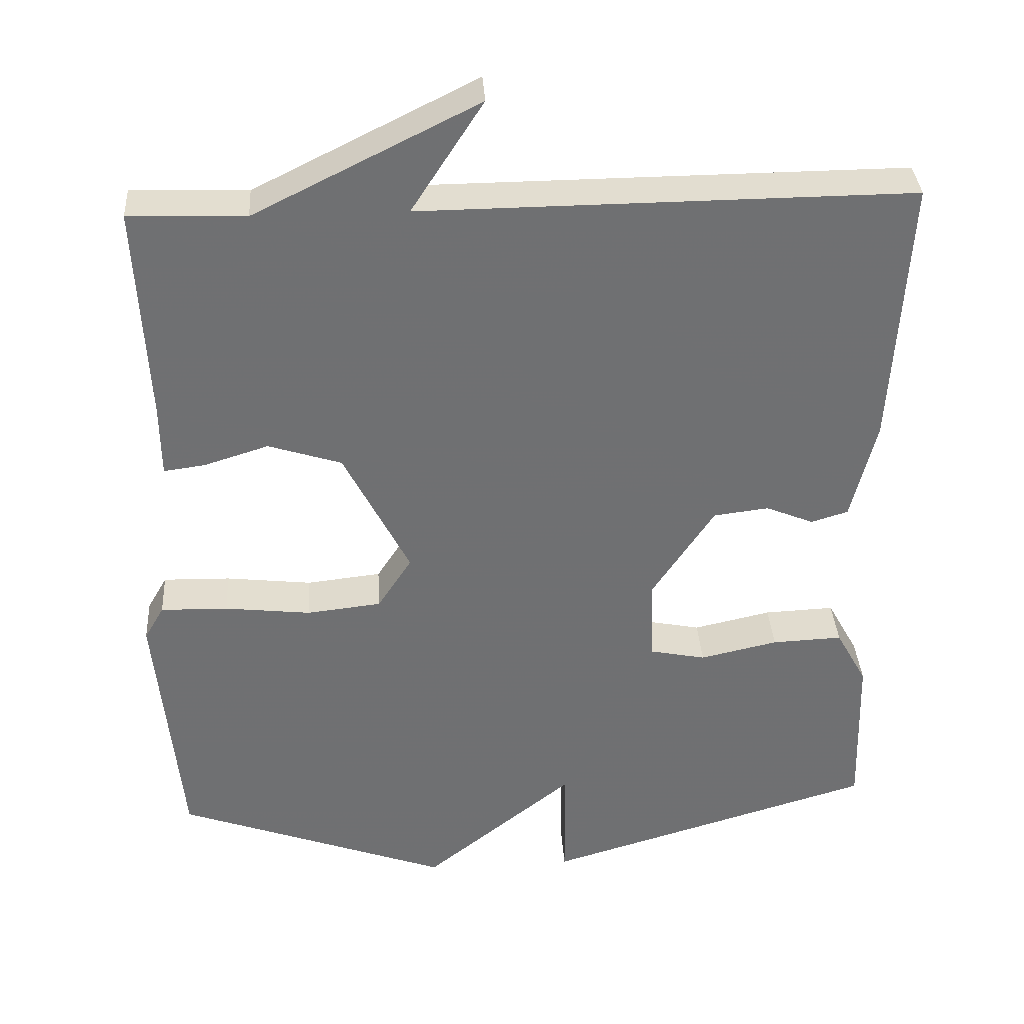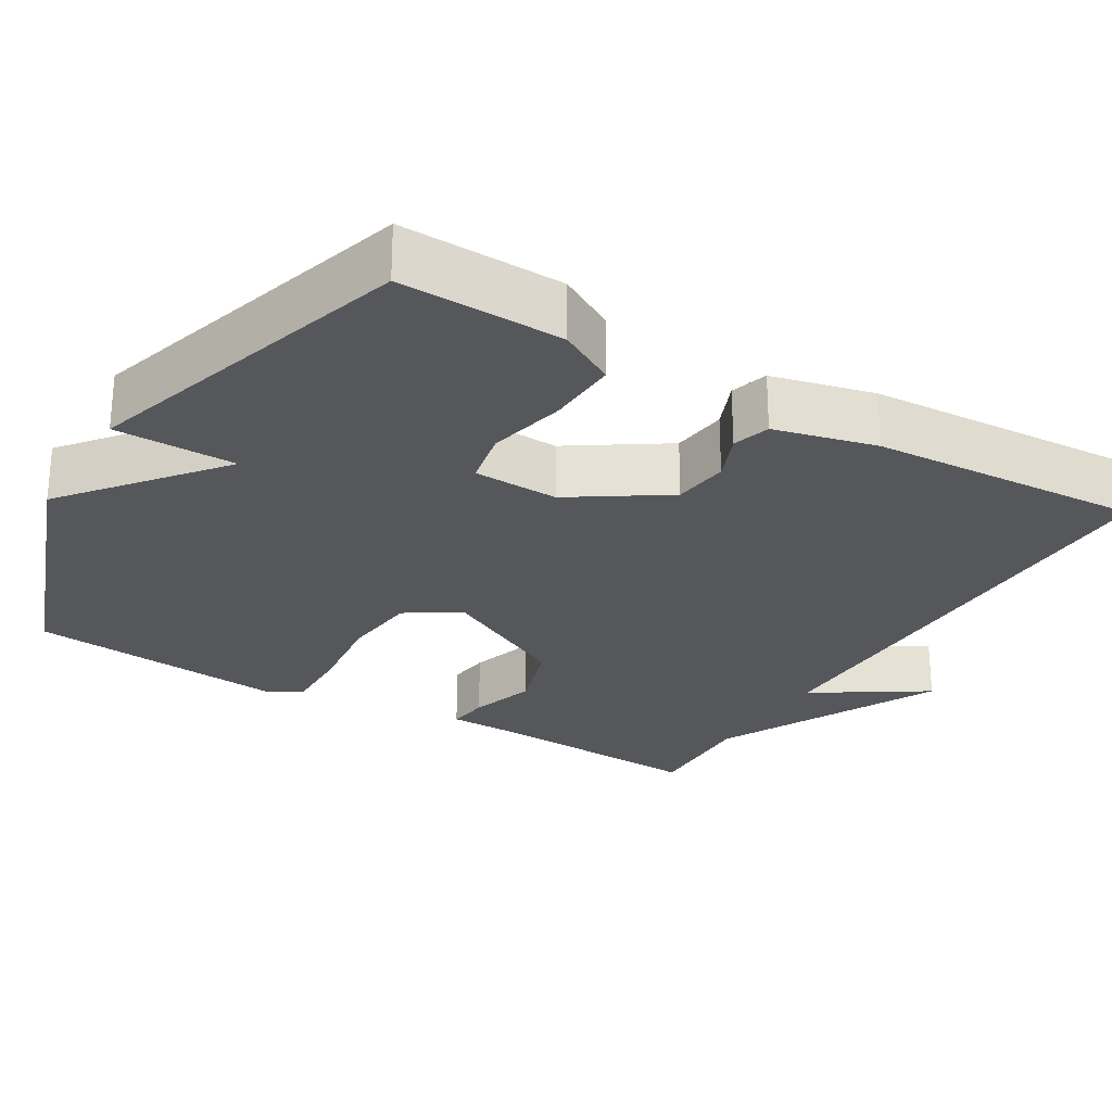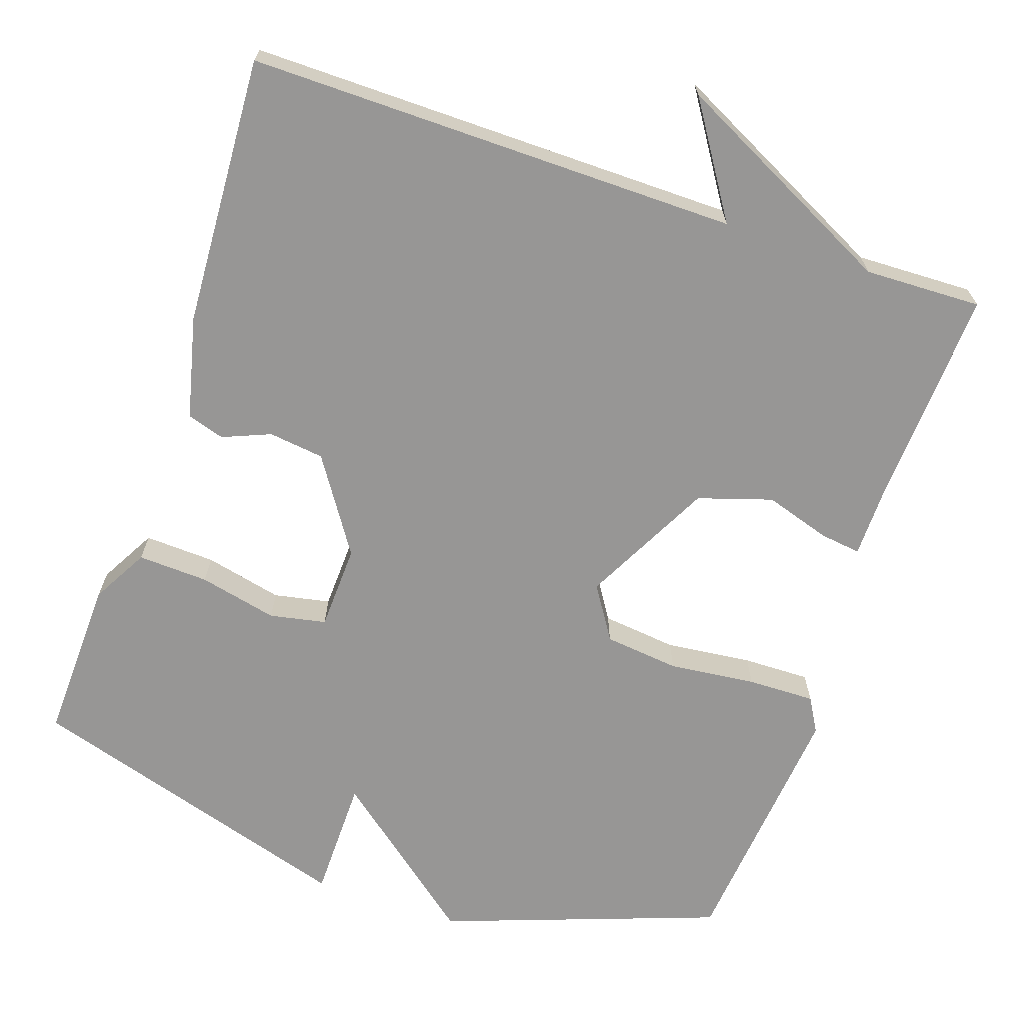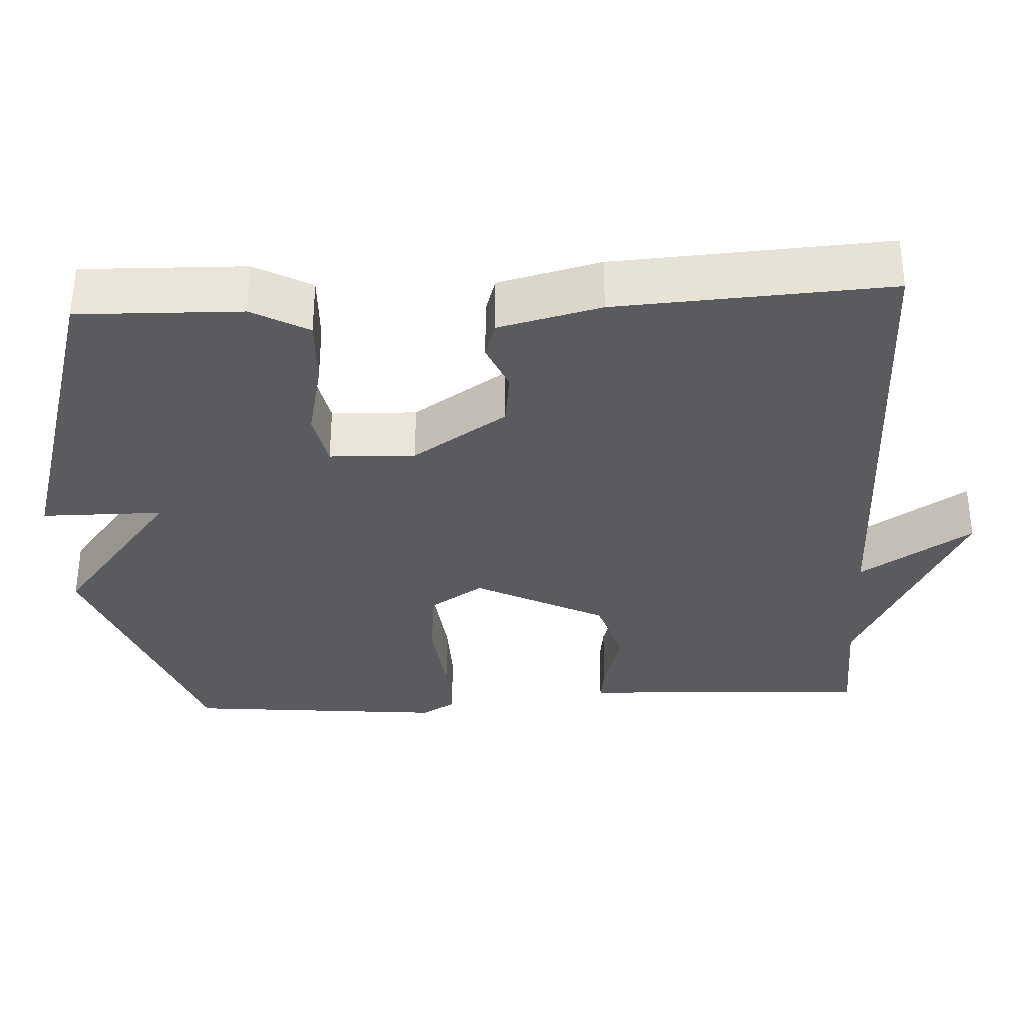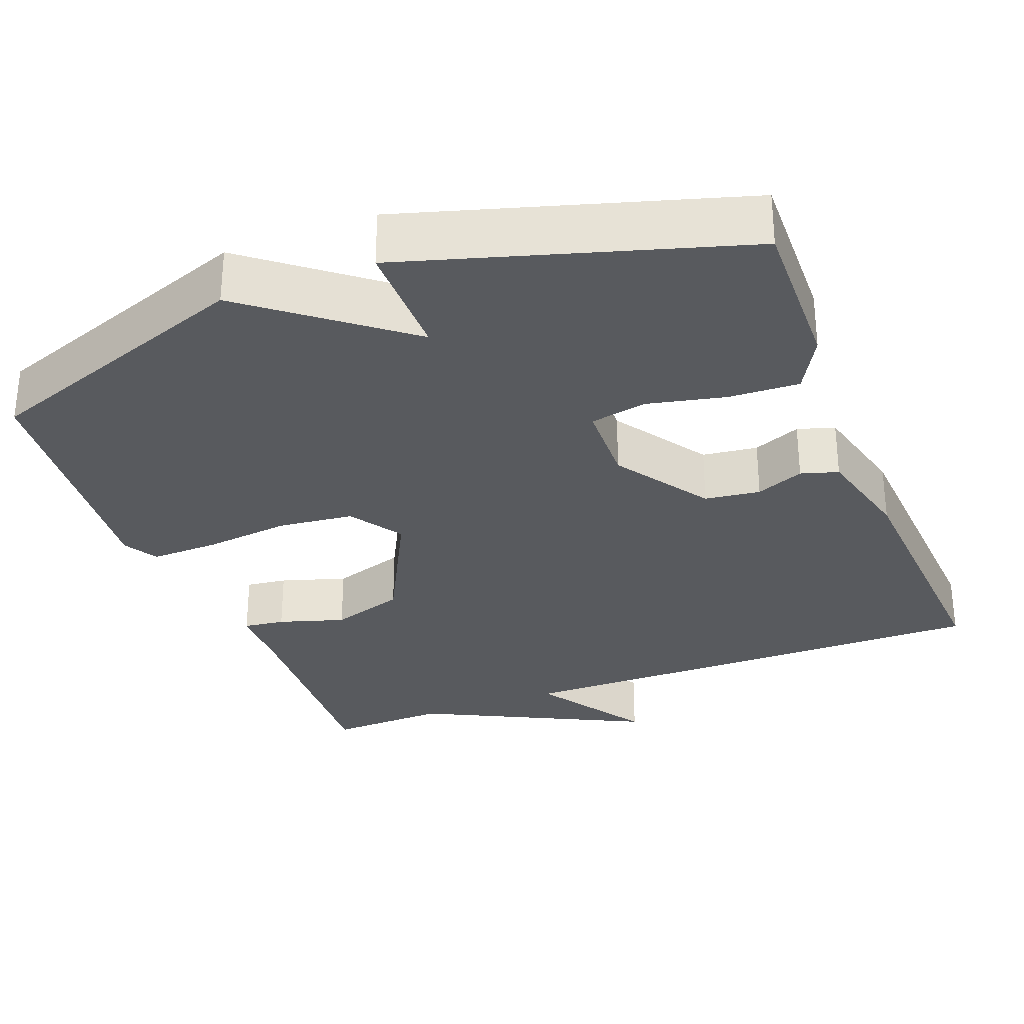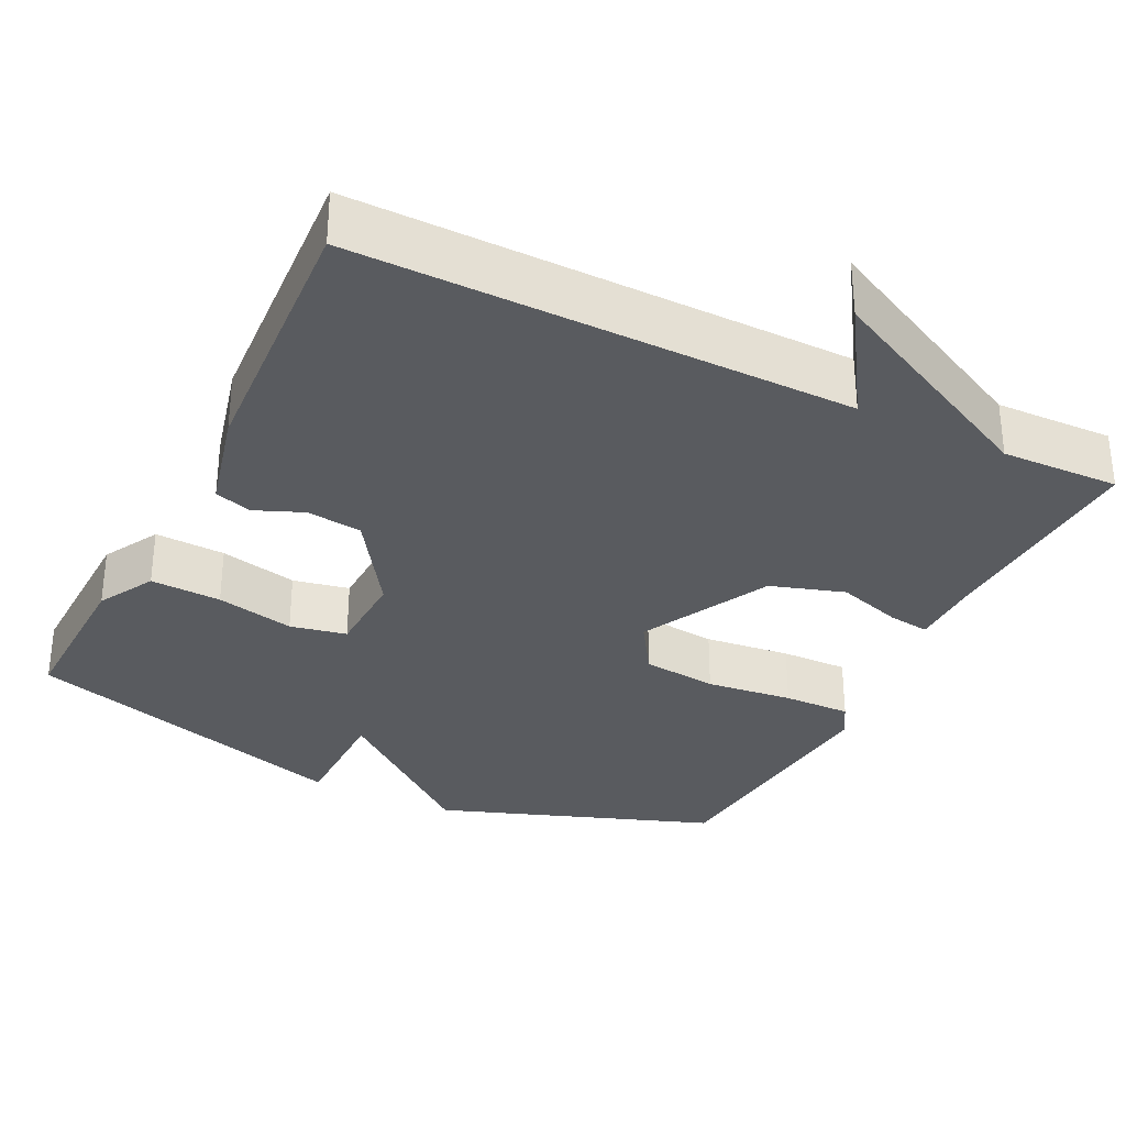
<metadata>
{"format":"obj","ext":"obj","renderer":"f3d","projection":"perspective","resolution":1024,"background":"white","views":[{"elev":35.3,"azim":176.4,"up":"+Z"},{"elev":-26.4,"azim":-120.9,"up":"+Y"},{"elev":-67.9,"azim":-18.9,"up":"+Y"},{"elev":-33.2,"azim":-86.9,"up":"+Y"},{"elev":-30.6,"azim":-158.8,"up":"+Y"},{"elev":-32.3,"azim":-26.3,"up":"+Y"}]}
</metadata>
<code>
v -0.5 0.07 -0.5
v -0.494 0.07 -0.286
v -0.453 0.07 -0.212
v -0.36 0.07 -0.216
v -0.257 0.07 -0.239
v -0.183 0.07 -0.224
v -0.179 0.07 -0.112
v -0.261 0.07 0.012
v -0.334 0.07 0.021
v -0.397 0.07 -0.005
v -0.446 0.07 0.01
v -0.479 0.07 0.144
v -0.5 0.07 0.5
v 0.146 0.07 0.495
v 0.051 0.07 0.642
v 0.346 0.07 0.495
v 0.5 0.07 0.5
v 0.485 0.07 0.214
v 0.484 0.07 0.118
v 0.43 0.07 0.125
v 0.344 0.07 0.152
v 0.247 0.07 0.121
v 0.16 0.07 -0.049
v 0.205 0.07 -0.119
v 0.304 0.07 -0.13
v 0.418 0.07 -0.117
v 0.507 0.07 -0.115
v 0.533 0.07 -0.16
v 0.5 0.07 -0.5
v 0.138 0.07 -0.631
v -0.061 0.07 -0.472
v -0.062 0.07 -0.631
v -0.5 0 -0.5
v -0.494 0 -0.286
v -0.453 0 -0.212
v -0.36 0 -0.216
v -0.257 0 -0.239
v -0.183 0 -0.224
v -0.179 0 -0.112
v -0.261 0 0.012
v -0.334 0 0.021
v -0.397 0 -0.005
v -0.446 0 0.01
v -0.479 0 0.144
v -0.5 0 0.5
v 0.146 0 0.495
v 0.051 0 0.642
v 0.346 0 0.495
v 0.5 0 0.5
v 0.485 0 0.214
v 0.484 0 0.118
v 0.43 0 0.125
v 0.344 0 0.152
v 0.247 0 0.121
v 0.16 0 -0.049
v 0.205 0 -0.119
v 0.304 0 -0.13
v 0.418 0 -0.117
v 0.507 0 -0.115
v 0.533 0 -0.16
v 0.5 0 -0.5
v 0.138 0 -0.631
v -0.061 0 -0.472
v -0.062 0 -0.631
f 3 4 5
f 2 3 5
f 1 2 5
f 32 1 5
f 31 32 5
f 31 5 6
f 30 31 6
f 29 30 6
f 28 29 6
f 27 28 6
f 26 27 6
f 25 26 6
f 24 25 6 7
f 23 24 7 8
f 22 23 8
f 21 22 8 9
f 18 19 20 21
f 18 21 9
f 17 18 9
f 16 17 9
f 14 15 16
f 10 11 12
f 9 10 12
f 16 9 12
f 14 16 12
f 12 13 14
f 37 36 35
f 37 35 34
f 37 34 33
f 37 33 64
f 37 64 63
f 38 37 63
f 38 63 62
f 38 62 61
f 38 61 60
f 38 60 59
f 38 59 58
f 38 58 57
f 39 38 57 56
f 40 39 56 55
f 40 55 54
f 41 40 54 53
f 53 52 51 50
f 41 53 50
f 41 50 49
f 41 49 48
f 48 47 46
f 44 43 42
f 44 42 41
f 44 41 48
f 44 48 46
f 46 45 44
f 1 33 34 2
f 2 34 35 3
f 3 35 36 4
f 4 36 37 5
f 5 37 38 6
f 6 38 39 7
f 7 39 40 8
f 8 40 41 9
f 9 41 42 10
f 10 42 43 11
f 11 43 44 12
f 12 44 45 13
f 13 45 46 14
f 14 46 47 15
f 15 47 48 16
f 16 48 49 17
f 17 49 50 18
f 18 50 51 19
f 19 51 52 20
f 20 52 53 21
f 21 53 54 22
f 22 54 55 23
f 23 55 56 24
f 24 56 57 25
f 25 57 58 26
f 26 58 59 27
f 27 59 60 28
f 28 60 61 29
f 29 61 62 30
f 30 62 63 31
f 31 63 64 32
f 32 64 33 1

</code>
